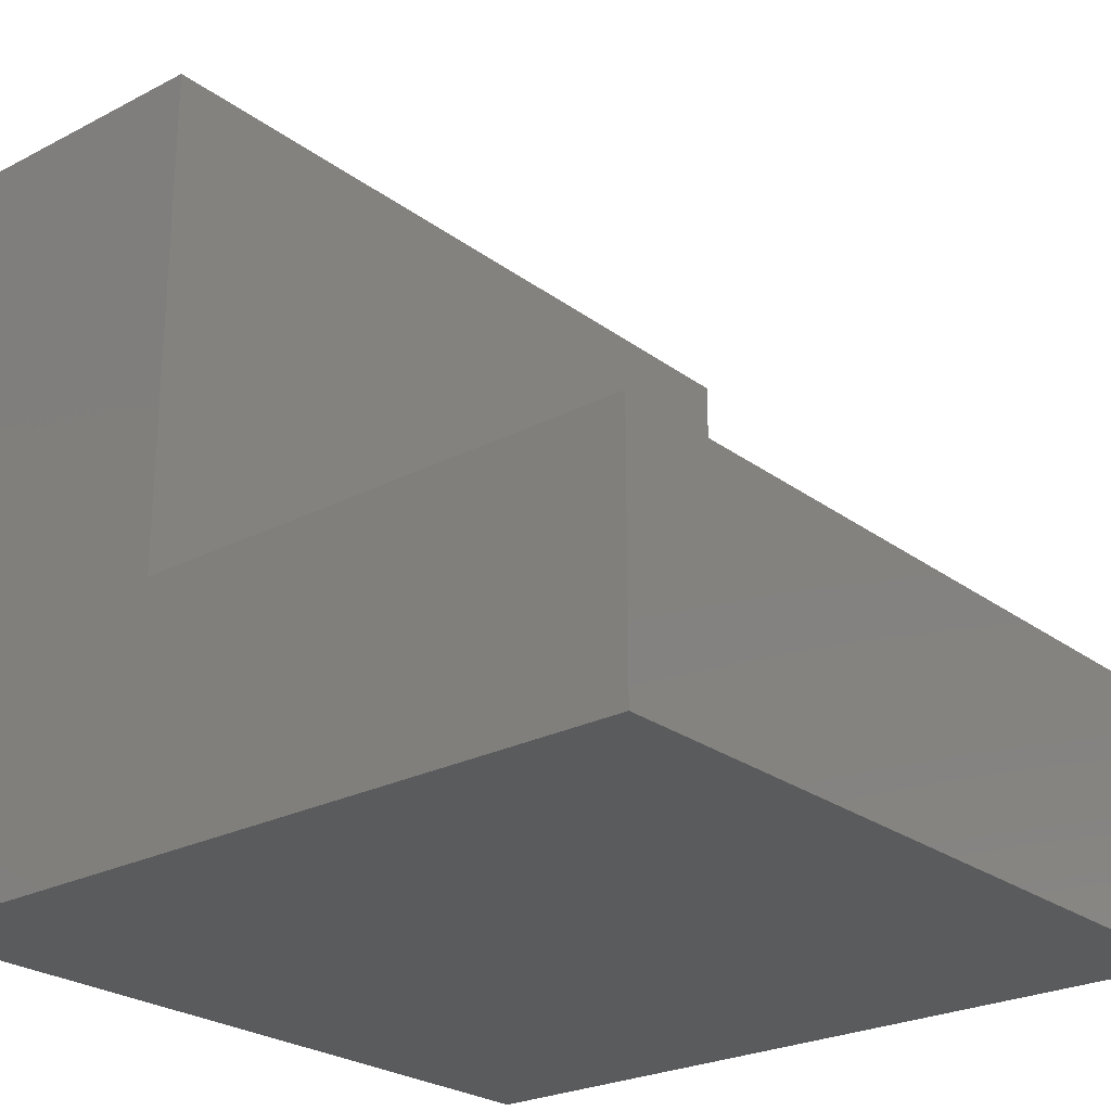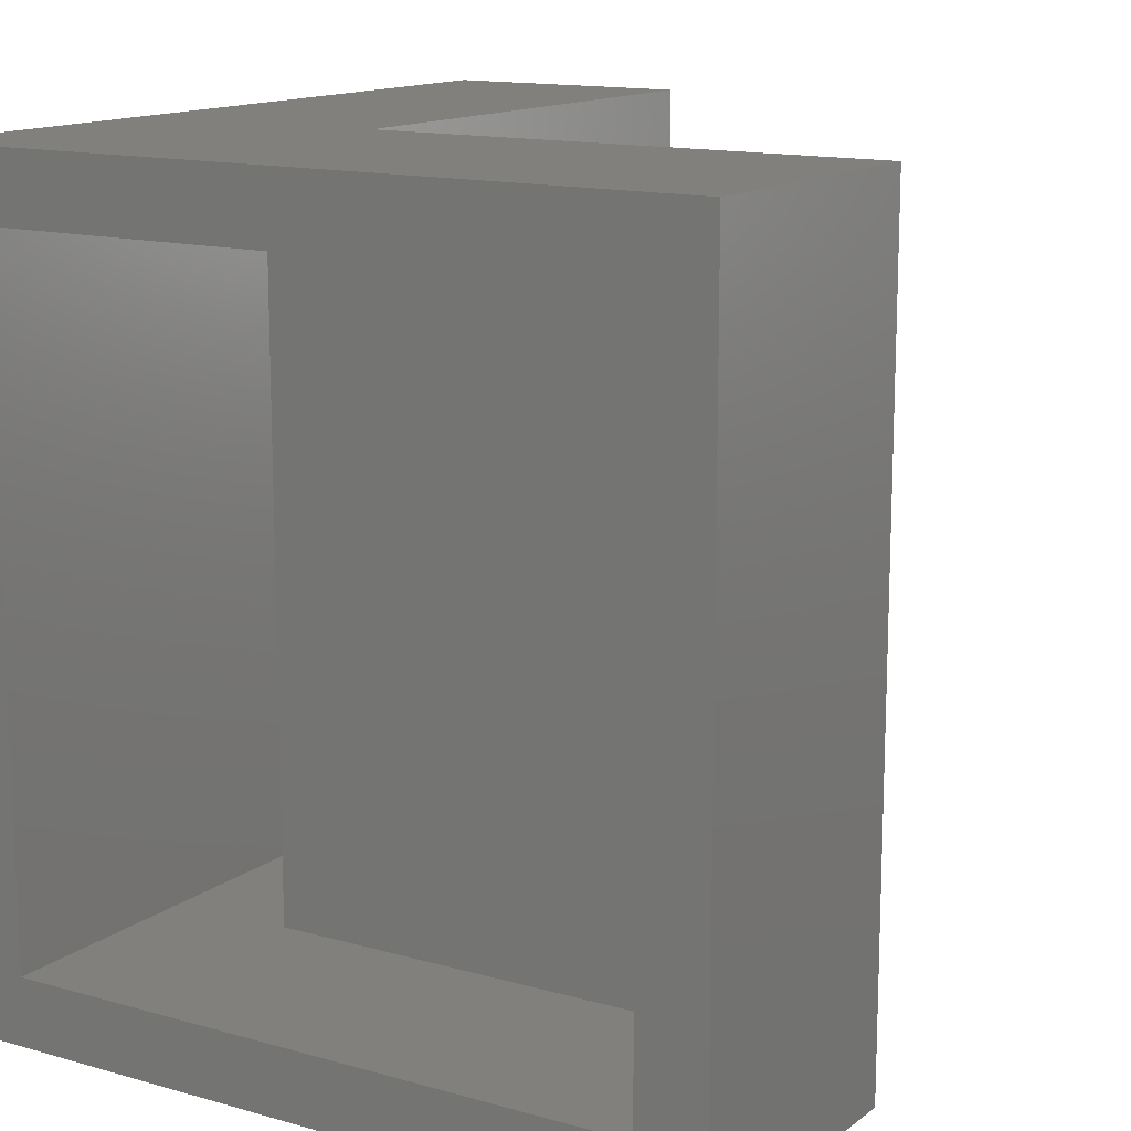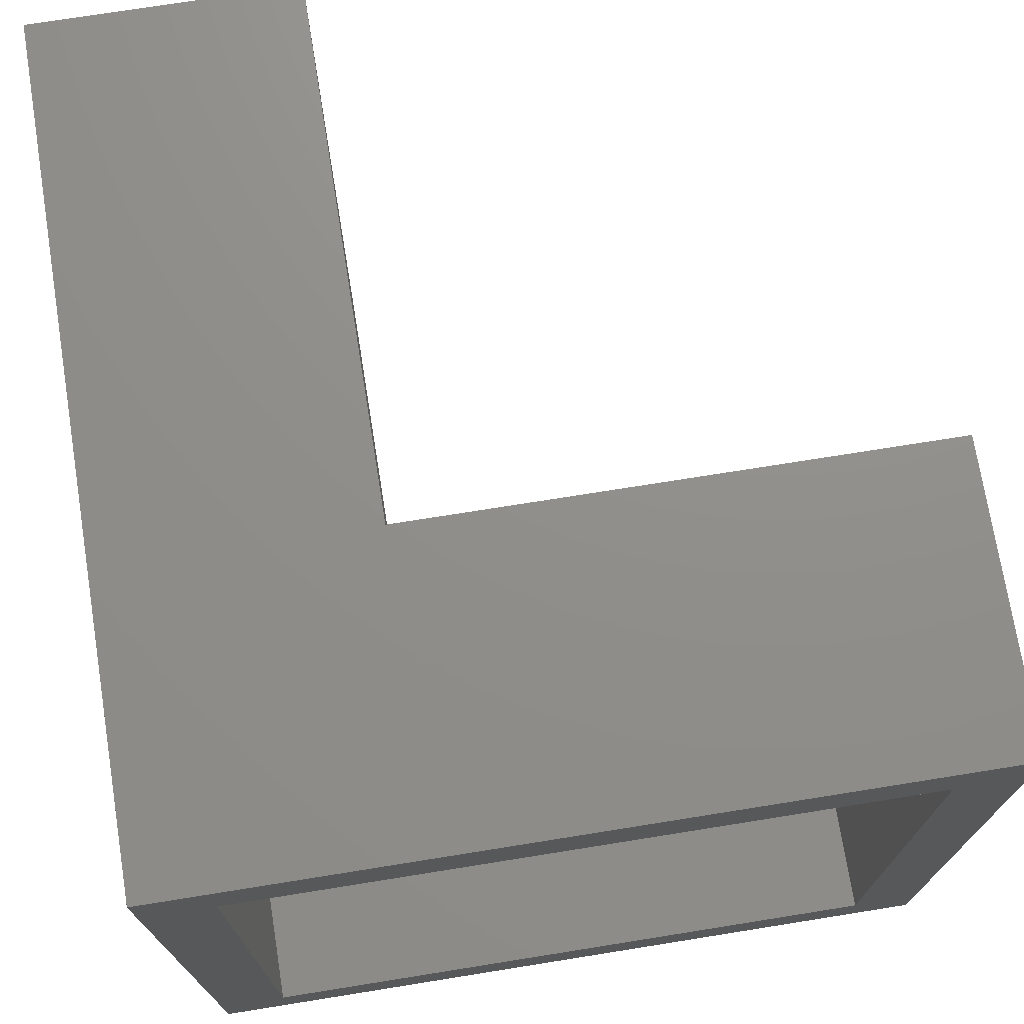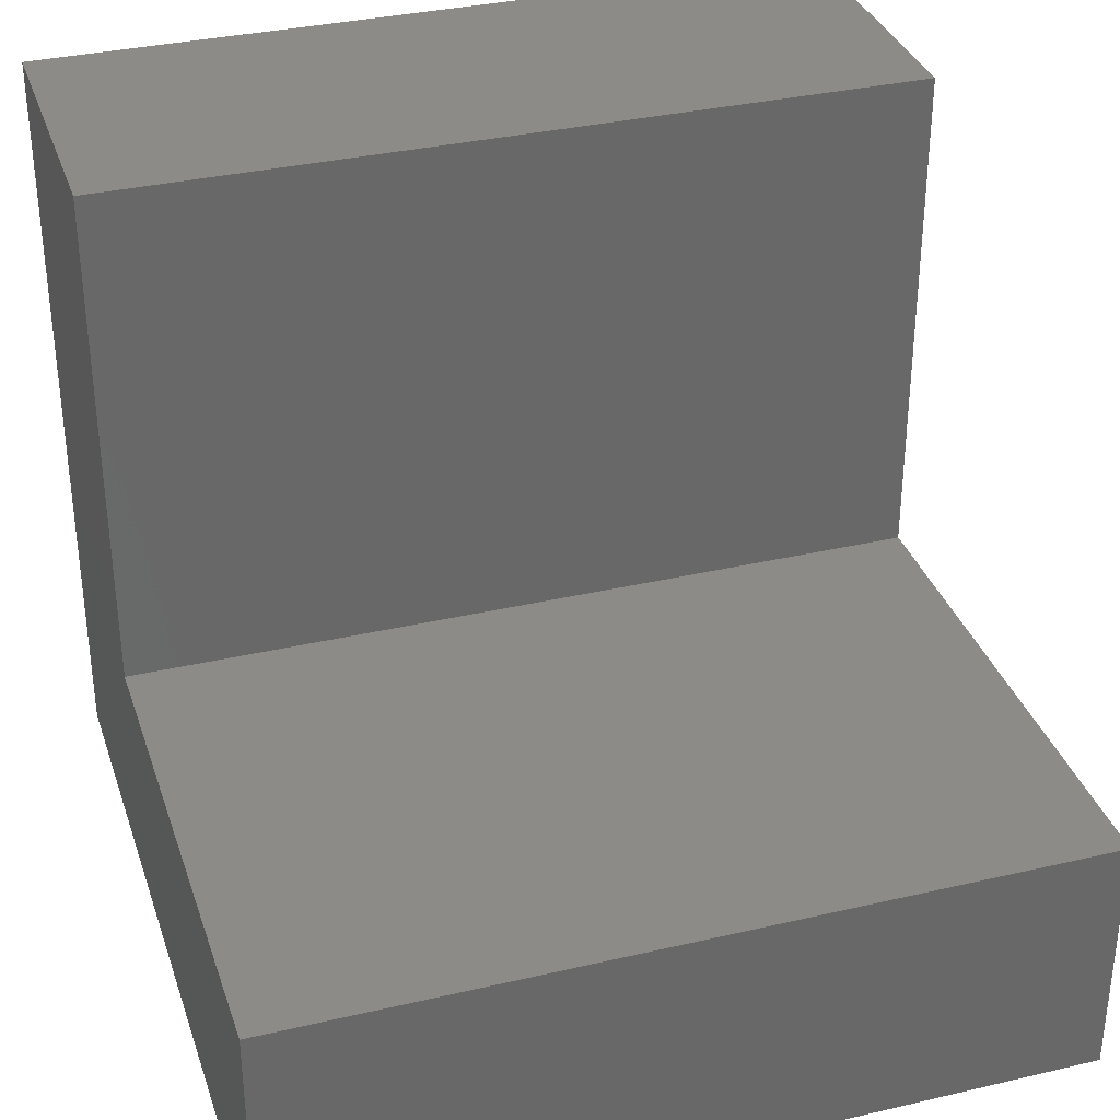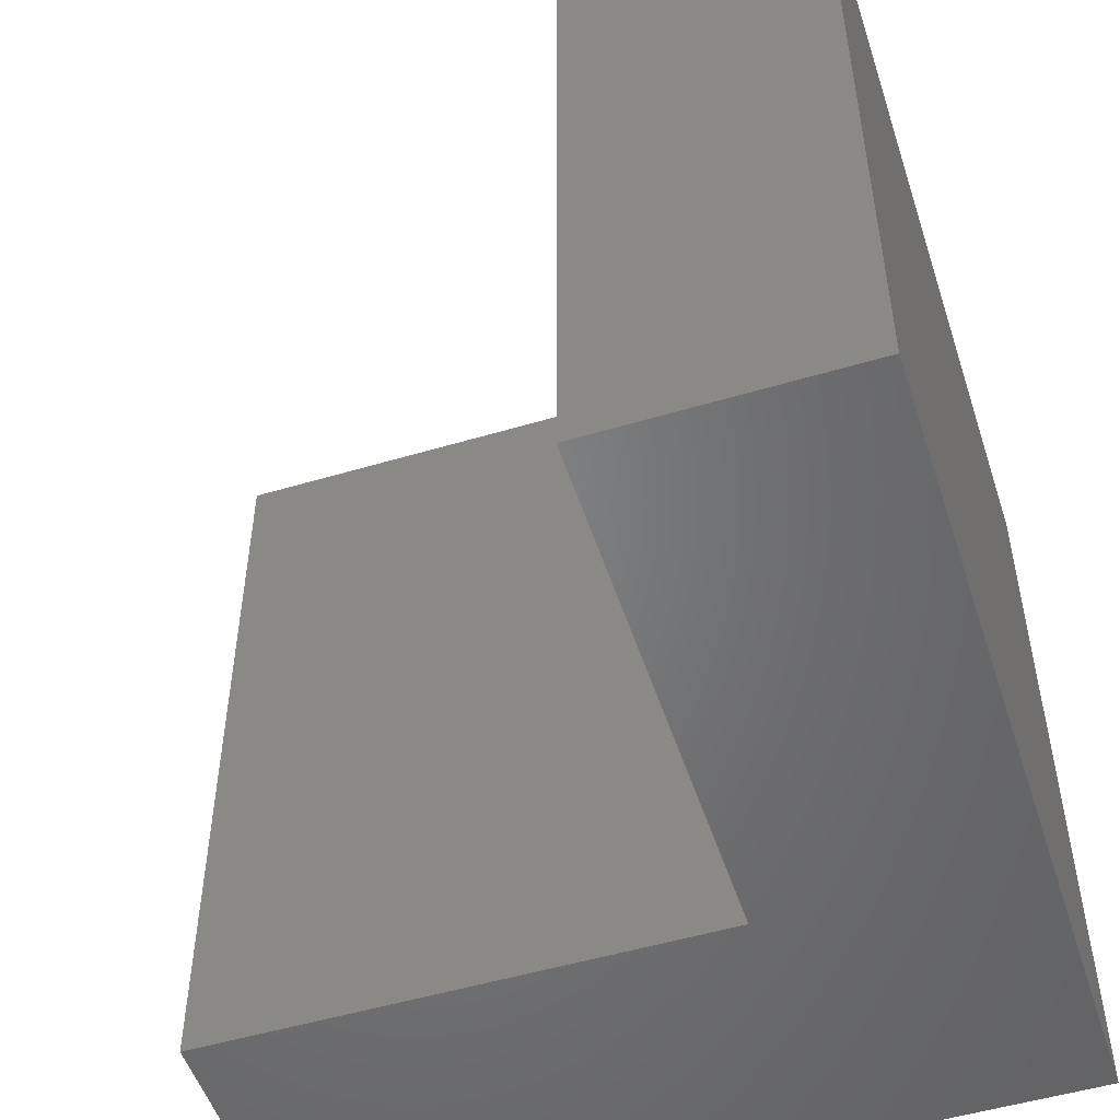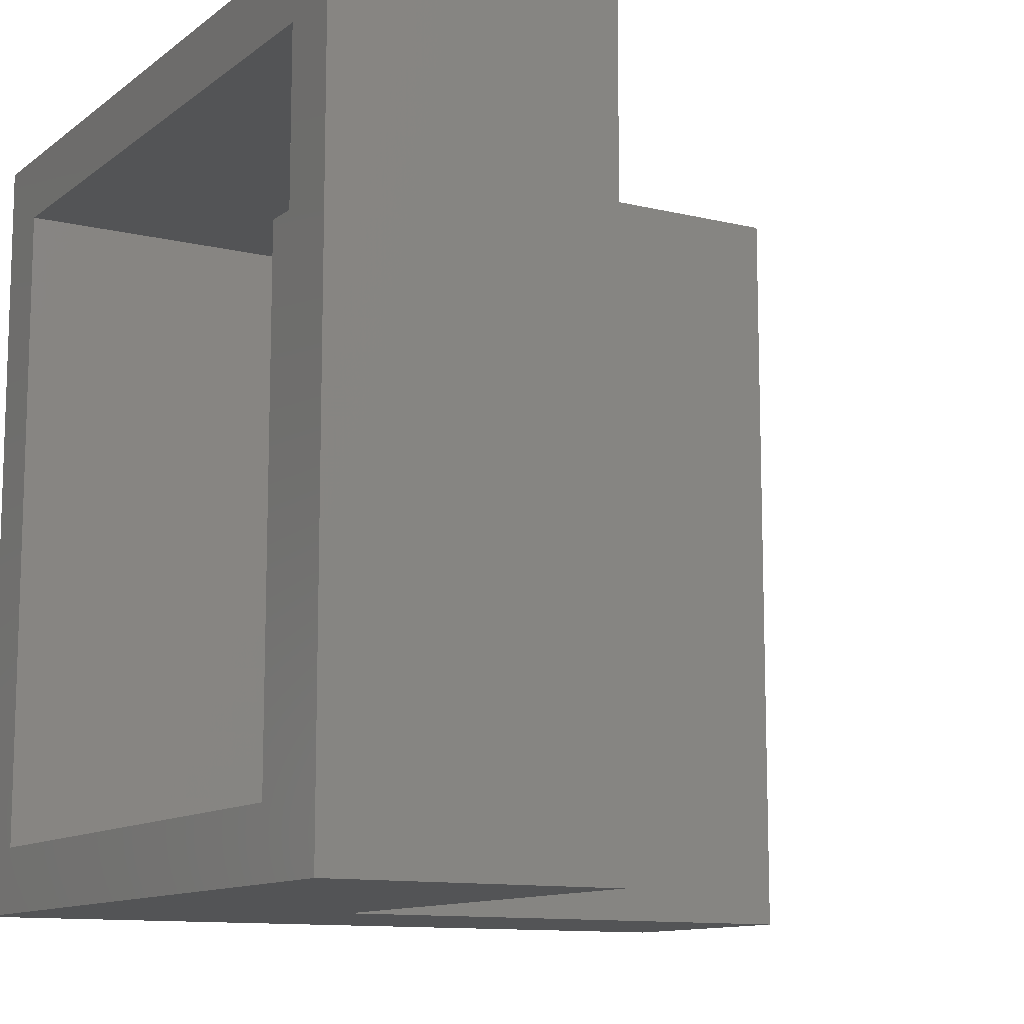
<metadata>
{"format":"stl","ext":"stl","renderer":"f3d","projection":"perspective","resolution":1024,"background":"white","views":[{"elev":-24.9,"azim":40.1,"up":"+Z"},{"elev":13.8,"azim":-57.8,"up":"+Y"},{"elev":73.0,"azim":-99.1,"up":"+Y"},{"elev":34.1,"azim":72.5,"up":"+Z"},{"elev":-51.7,"azim":107.9,"up":"+Y"},{"elev":-11.4,"azim":-30.4,"up":"+Y"}]}
</metadata>
<code>
# stl→obj: 24 verts, 44 faces
v -0.4375 0 0
v -0.4375 -0.0625 0.0625
v -0.4375 2.44e-33 0.7179
v -0.4375 -0.0625 0.6554
v -0.4375 -0.75 0.7179
v -0.4375 -0.6875 0.6554
v -0.4375 -0.75 0
v -0.4375 -0.6875 0.0625
v 0.2578 -0.6875 0.0625
v 0.2578 -0.0625 0.0625
v -0.2288 -0.0625 0.6554
v -0.2288 -0.6875 0.6554
v 0.2578 -0.0625 0.1768
v -0.2288 -0.0625 0.1768
v 0.2578 -0.6875 0.1768
v -0.2288 -0.6875 0.1768
v -0.1663 -0.75 0.7179
v -0.1663 -0.75 0.2393
v 0.3203 -0.75 0.2393
v 0.3203 -0.75 -4.64e-17
v -0.1663 1.506e-17 0.7179
v -0.1663 1.506e-17 0.2393
v 0.3203 4.207e-17 0.2393
v 0.3203 4.207e-17 -4.64e-17
f 1 2 3
f 3 2 4
f 3 4 5
f 5 4 6
f 5 6 7
f 7 6 8
f 7 8 1
f 1 8 2
f 8 9 2
f 2 9 10
f 11 12 4
f 4 12 6
f 10 13 2
f 2 13 14
f 2 14 4
f 4 14 11
f 9 8 15
f 15 8 16
f 8 6 16
f 16 6 12
f 10 9 13
f 13 9 15
f 13 15 14
f 14 15 16
f 14 16 11
f 11 16 12
f 17 5 18
f 18 5 7
f 18 7 19
f 19 7 20
f 21 22 3
f 3 22 1
f 22 23 1
f 1 23 24
f 21 3 17
f 17 3 5
f 22 21 18
f 18 21 17
f 23 22 19
f 19 22 18
f 24 23 20
f 20 23 19
f 7 1 20
f 20 1 24

</code>
